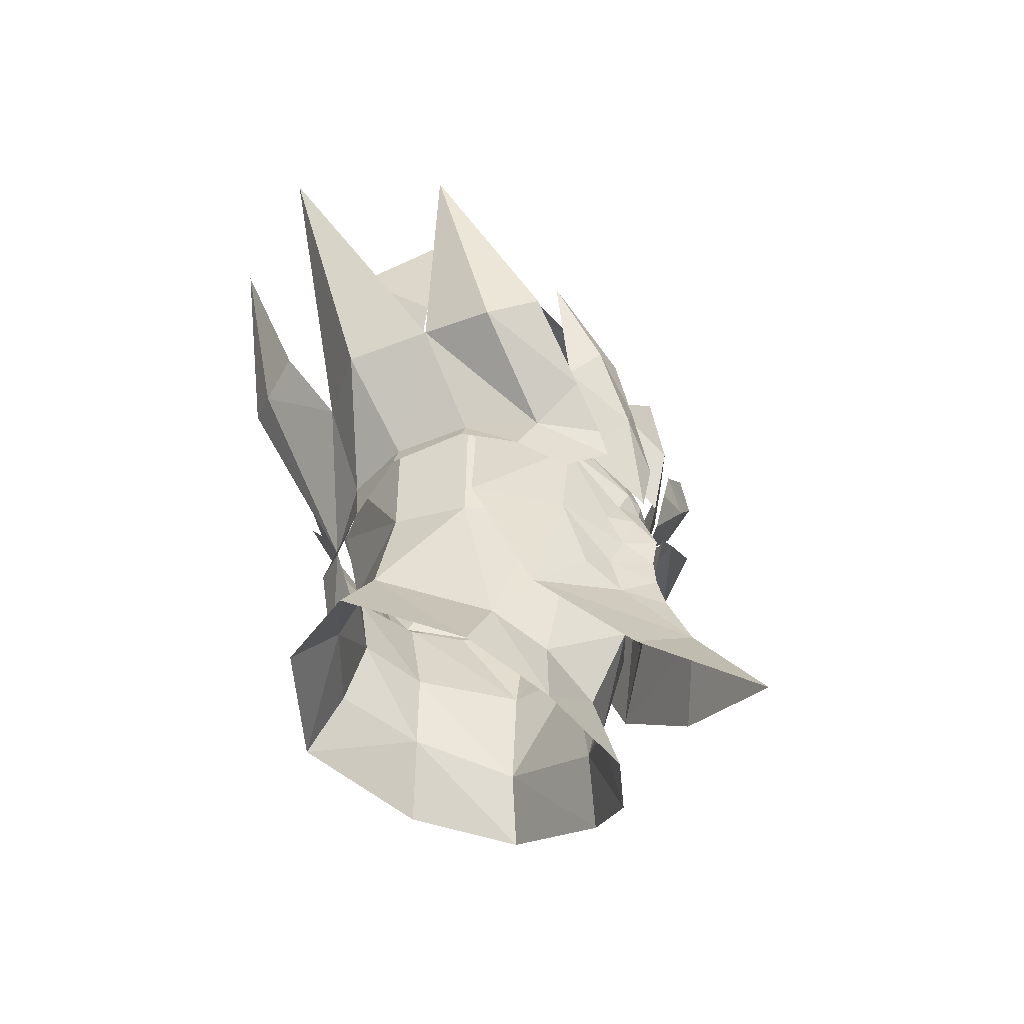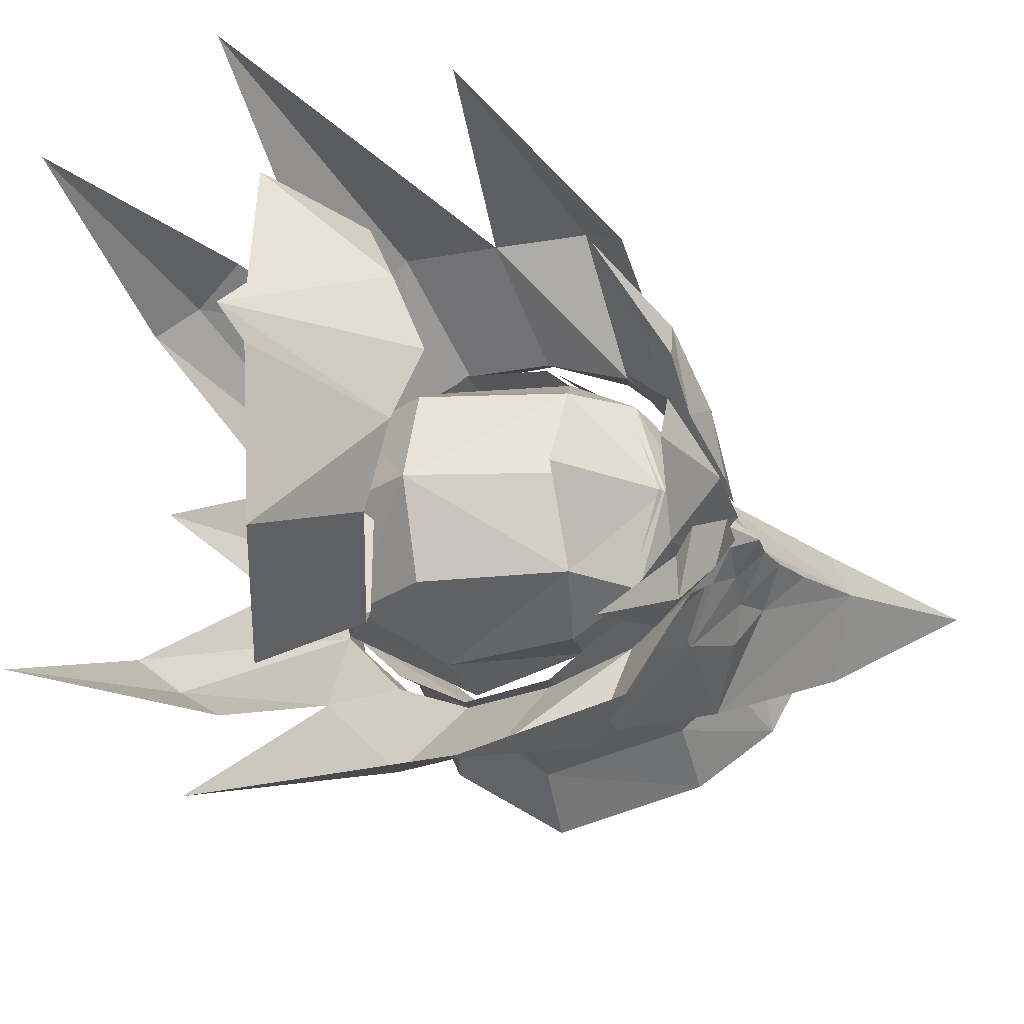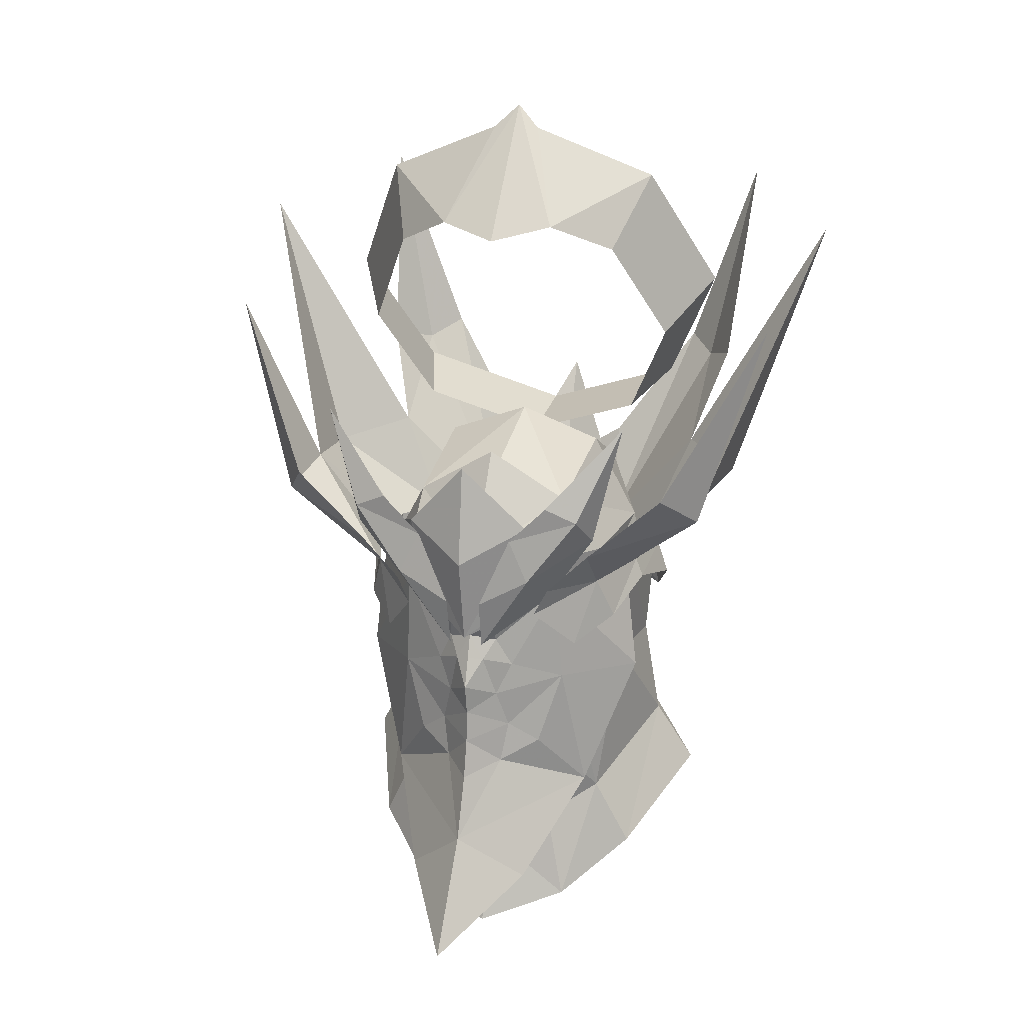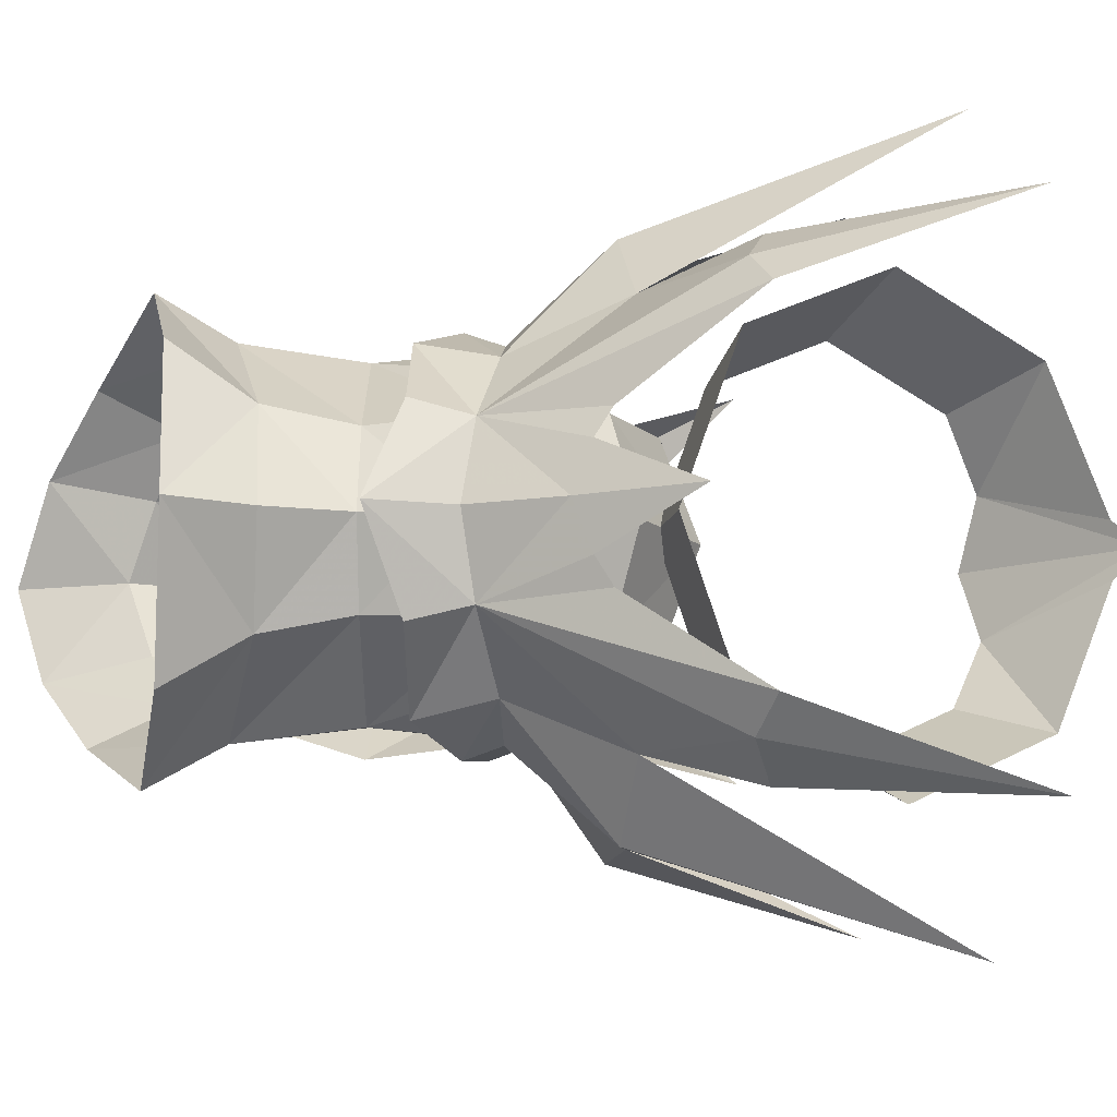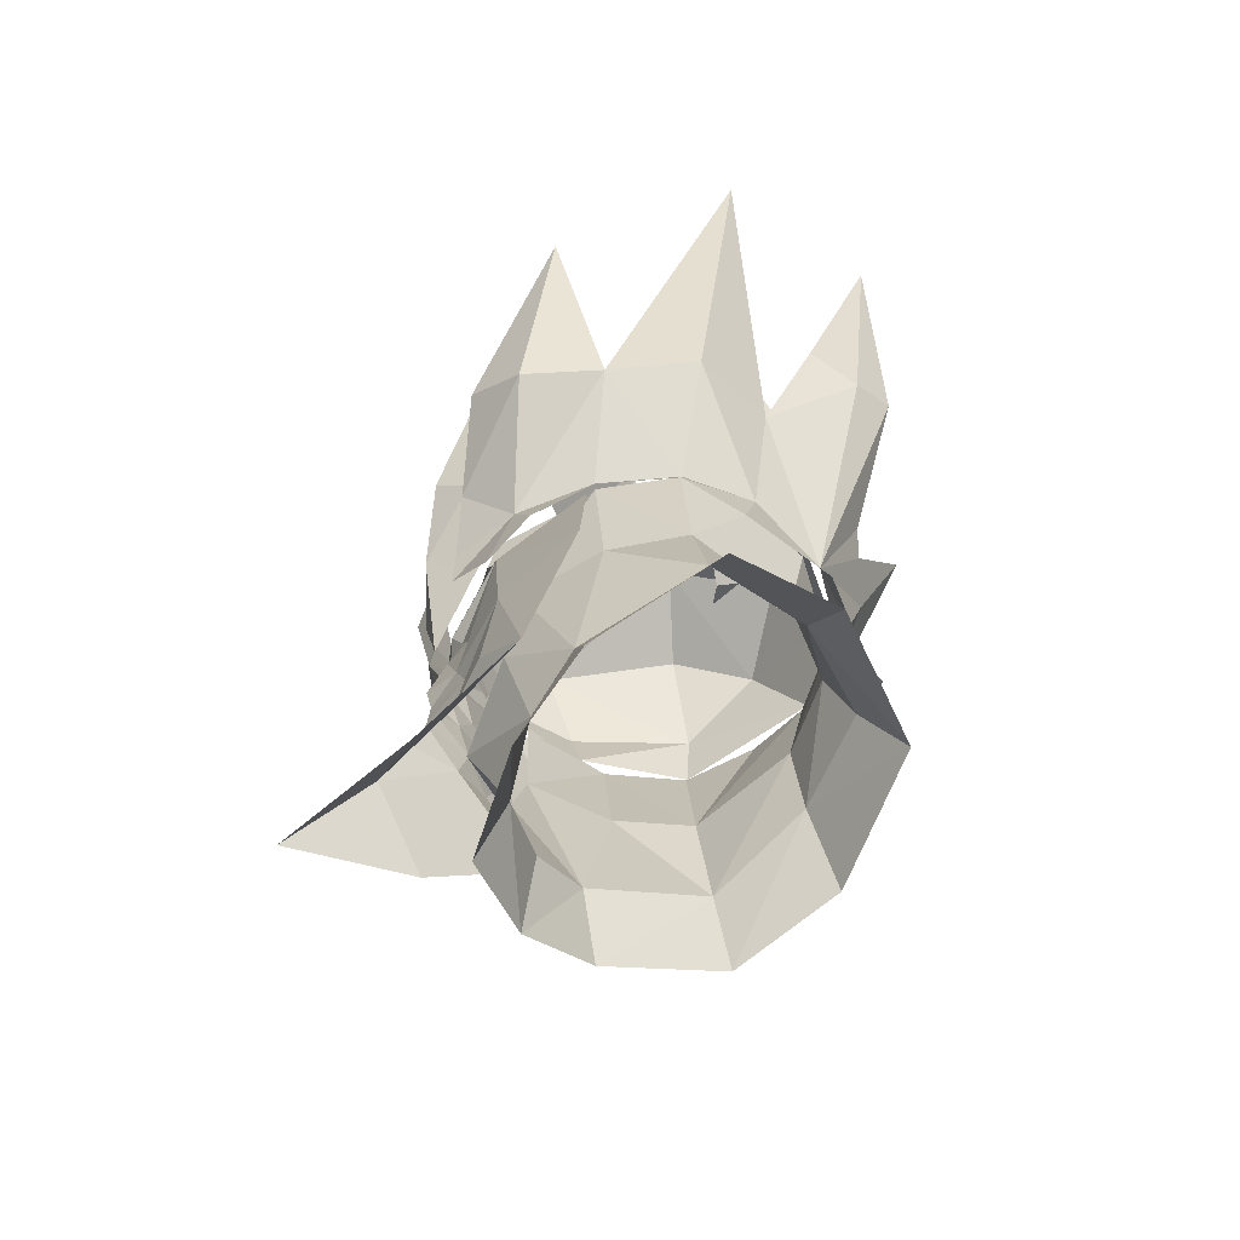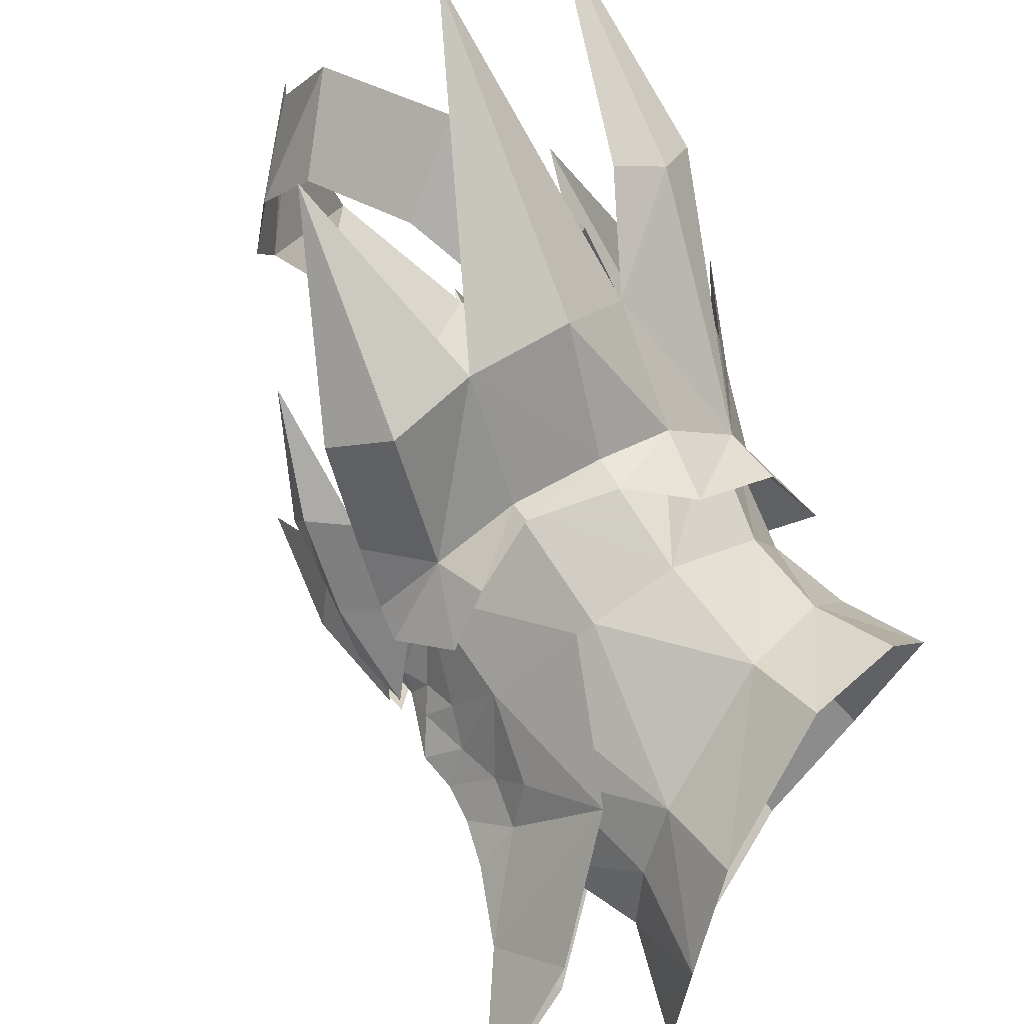
<metadata>
{"format":"obj","ext":"obj","renderer":"f3d","projection":"perspective","resolution":1024,"background":"white","views":[{"elev":-51.9,"azim":26.5,"up":"+Z"},{"elev":-22.4,"azim":24.8,"up":"+Y"},{"elev":16.5,"azim":107.3,"up":"+Z"},{"elev":-11.4,"azim":-87.7,"up":"+Y"},{"elev":-66.0,"azim":-178.6,"up":"+Z"},{"elev":72.8,"azim":149.9,"up":"+Y"}]}
</metadata>
<code>
g common_helmet_59680
v 2.346 0.000531 -2.189
v 1.839 0.4172 -2.052
v 2.219 0.000359 -1.649
v 1.752 0.5677 -0.5198
v 1.352 1.236 -0.7725
v 1.44 1.156 0.6032
v 2.032 0.2017 -0.3881
v 2.131 0.000103 -0.351
v 2.273 0.000165 -0.7721
v 1.883 0.361 -0.9667
v 1.743 0.5116 -1.487
v 2.191 0.000243 -1.2
v 2.026 6.6e-05 -0.02853
v 2.004 0.3024 0.1583
v 1.764 4e-06 1.218
v 2.056 4.7e-05 0.1692
v 1.397 1.071 1.167
v 1.854 0.3507 -0.1151
v 1.538 0.9218 -1.783
v 1.839 -0.4164 -2.052
v 1.752 -0.5675 -0.5198
v 1.44 -1.156 0.6032
v 1.352 -1.236 -0.7725
v 2.032 -0.2014 -0.3881
v 1.883 -0.3606 -0.9667
v 1.743 -0.5111 -1.487
v 2.004 -0.3024 0.1583
v 1.397 -1.071 1.167
v 1.854 -0.3505 -0.1151
v 1.538 -0.9212 -1.783
v 0.9954 1.509 -2.554
v 0.341 2.13 -0.8354
v 2.673 0.0009 -3.056
v 2.176 0.8734 -3.756
v 0.2895 1.933 0.8252
v 0.9954 -1.508 -2.554
v 0.341 -2.13 -0.8354
v 2.179 -0.8697 -3.758
v 0.2895 -1.933 0.8252
v 0.03477 3.151 1.998
v 1.107 3.203 1.751
v 1.194 1.72 0.7273
v 0.183 2.073 0.8029
v 1.747 2.792 2.185
v 1.872 1.746 1.298
v -2.601 0.9714 0.5575
v -1.808 1.8 0.7547
v -1.648 2 -0.1745
v -2.696 1.153 -0.1518
v -3.168 4e-06 -0.5562
v -2.841 4e-06 0.4189
v -3.723 2.037 3.541
v -3.279 2.421 3.311
v -3.184 0.9168 1.962
v -0.8982 2.159 0.7495
v 0.1668 2.172 0.5397
v -0.8845 2.316 0.3068
v 0.9662 1.928 0.1454
v 0.6853 4.063 4.531
v 1.981 0.9736 0.3816
v 1.506 1.467 -0.181
v 1.945 1.165 0.7455
v -1.187 3.25 1.96
v -1.719 4.477 5.693
v -3.576 3.04 6.296
v -2.662 2.825 3.474
v -3.21 4e-06 1.534
v -3.196 0.5888 1.76
v -3.803 4e-06 2.907
v -2.009 2.405 2.171
v 0.03477 -3.151 1.998
v 0.183 -2.073 0.8029
v 1.194 -1.72 0.7273
v 1.107 -3.203 1.751
v 1.872 -1.746 1.298
v 1.747 -2.792 2.185
v -2.601 -0.9714 0.5575
v -2.696 -1.153 -0.1518
v -1.648 -2 -0.1745
v -1.808 -1.8 0.7547
v -2.841 4e-06 0.4189
v -3.168 4e-06 -0.5562
v -3.723 -2.037 3.541
v -3.184 -0.9168 1.962
v -3.279 -2.421 3.311
v -0.8982 -2.159 0.7495
v -0.8845 -2.316 0.3068
v 0.1668 -2.172 0.5397
v 0.9662 -1.928 0.1454
v 0.6853 -4.063 4.531
v 1.506 -1.467 -0.181
v 1.981 -0.9736 0.3816
v 1.945 -1.165 0.7455
v -1.187 -3.25 1.96
v -1.719 -4.477 5.693
v -2.662 -2.825 3.474
v -3.576 -3.04 6.296
v -3.21 4e-06 1.534
v -3.196 -0.5888 1.76
v -3.803 4e-06 2.907
v -2.009 -2.405 2.171
v -2.287 -1.202 -1.705
v -2.647 -1.819 -2.637
v -1.342 -2.672 -2.98
v -1.147 -2.159 -2.103
v -2.885 4e-06 -1.612
v -3.438 4e-06 -2.498
v 1.037 -1.161 -4.543
v 1.497 4e-06 -4.961
v 1.146 4e-06 -3.621
v 0.8911 -0.8845 -3.293
v -2.16 -0.9869 -0.6535
v -0.9818 -1.966 -0.6824
v -2.55 4e-06 -0.6514
v -2.705 4e-06 0.4189
v -2.394 -1.066 0.7084
v 0.1779 -1.989 0.8248
v 0.06696 -1.818 -0.7632
v 1.094 -1.261 -0.8006
v 1.129 -1.186 0.5848
v -1.784 -1.651 0.7899
v 0.3862 -1.536 -2.912
v 0.2451 -2.011 -3.863
v -2.287 1.202 -1.705
v -1.147 2.159 -2.103
v -1.342 2.672 -2.98
v -2.647 1.819 -2.637
v 1.037 1.161 -4.543
v 0.8911 0.8846 -3.293
v -2.16 0.9869 -0.6535
v -0.9818 1.966 -0.6824
v -2.394 1.066 0.7084
v 0.1779 1.989 0.8248
v 1.129 1.186 0.5848
v 1.094 1.261 -0.8006
v 0.06696 1.818 -0.7632
v -1.784 1.651 0.7899
v 0.3862 1.536 -2.912
v 0.2451 2.011 -3.863
v 1.692 4e-06 -2.488
v -0.8912 -2.12 0.847
v 1.246 -0.9756 -1.889
v -0.8912 2.12 0.847
v 1.246 0.9756 -1.889
v 2.089 -0.884 1.707
v 1.521 -1.372 1.534
v 1.573 -1.254 0.6646
v 2.023 -0.6434 0.505
v 2.292 4e-06 0.01913
v 2.522 4e-06 1.211
v 2.089 0.884 1.707
v 2.023 0.6434 0.505
v 1.573 1.254 0.6646
v 1.521 1.372 1.534
v 2.35 4e-06 2.618
v -0.7475 4e-06 2.823
v -2.1 4e-06 2.211
v -1.808 -1.178 1.888
v -0.7692 -1.161 2.396
v 1.804 4e-06 1.124
v 1.305 4e-06 1.948
v 0.8955 -1.113 1.861
v 1.443 -1.153 1.078
v -2.802 4e-06 1.021
v -2.467 -1.039 0.7737
v 0.9136 4e-06 2.129
v 1.953 4e-06 0.5193
v 1.554 -1.022 0.6831
v 0.5864 -1.616 1.047
v 0.4707 -1.573 0.422
v -0.9406 -1.758 1.19
v -0.9092 -1.924 0.4877
v -0.7692 1.161 2.396
v -1.808 1.178 1.888
v 1.443 1.153 1.078
v 0.8955 1.113 1.861
v -2.467 1.039 0.7737
v 1.554 1.022 0.6831
v 0.4707 1.573 0.422
v 0.5864 1.616 1.047
v -0.9092 1.924 0.4877
v -0.9406 1.758 1.19
v 0.9581 4e-06 2.526
v -0.4457 -2.307 4.209
v 0.2043 -1.632 5.533
v -0.589 -2.017 6.546
v -1.393 -2.853 4.909
v -1.096 -1.632 2.885
v -2.196 -2.017 3.272
v -1.365 4e-06 2.337
v -2.529 4e-06 2.594
v 0.6718 -0.8172 5.895
v 0.9558 4e-06 5.692
v -0.448 3e-06 7.534
v -0.2967 -0.3318 7.217
v -0.4457 2.307 4.209
v -1.393 2.853 4.909
v -0.589 2.017 6.546
v 0.2043 1.632 5.533
v -1.096 1.632 2.885
v -2.196 2.017 3.272
v 0.6718 0.8172 5.895
v -0.2967 0.3318 7.217
v 1.79 1.807 1.538
v 2.245 1.678 1.909
v 2.352 0.9772 0.9879
v 1.652 1.101 0.5467
v 2.3 1.235 2.099
v 2.301 0.6918 1.569
v 2.359 0.2491 0.5821
v 2.206 0.2401 -0.09387
v 1.809 2.241 3.236
v 1.79 -1.807 1.538
v 1.652 -1.101 0.5467
v 2.352 -0.9772 0.9879
v 2.245 -1.678 1.909
v 2.301 -0.6918 1.569
v 2.3 -1.235 2.099
v 2.206 -0.2401 -0.09387
v 2.359 -0.2491 0.5821
v 1.809 -2.241 3.236
v 3.641 0.001687 -4.514
f 1 2 3
f 4 5 6
f 7 8 9
f 9 10 7
f 11 12 3
f 11 10 12
f 5 4 10
f 7 13 8
f 14 15 16
f 14 6 17
f 13 7 18
f 14 17 15
f 4 18 7
f 13 14 16
f 13 18 14
f 12 10 9
f 7 10 4
f 11 2 19
f 5 10 11
f 6 14 18
f 18 4 6
f 19 5 11
f 1 3 20
f 21 22 23
f 24 25 9
f 9 8 24
f 26 3 12
f 26 12 25
f 23 25 21
f 24 8 13
f 27 16 15
f 27 28 22
f 13 29 24
f 27 15 28
f 21 24 29
f 13 16 27
f 13 27 29
f 12 9 25
f 24 21 25
f 26 30 20
f 23 26 25
f 22 29 27
f 29 22 21
f 30 26 23
f 2 31 19
f 19 31 5
f 5 32 6
f 33 34 31
f 32 35 6
f 31 32 5
f 1 33 2
f 33 31 2
f 20 30 36
f 30 23 36
f 23 22 37
f 33 36 38
f 37 22 39
f 36 23 37
f 1 20 33
f 33 20 36
f 2 11 3
f 3 26 20
f 40 41 42
f 42 43 40
f 41 44 45
f 45 42 41
f 46 47 48
f 48 49 46
f 46 49 50
f 50 51 46
f 52 53 46
f 46 54 52
f 55 43 56
f 56 57 55
f 43 42 58
f 44 41 59
f 41 40 59
f 42 60 61
f 42 62 60
f 45 62 42
f 63 64 40
f 53 65 66
f 57 47 55
f 47 63 55
f 67 68 46
f 68 67 69
f 67 46 51
f 53 52 65
f 63 70 64
f 46 68 54
f 53 66 70
f 46 70 47
f 46 53 70
f 40 55 63
f 43 58 56
f 47 70 63
f 43 55 40
f 58 42 61
f 48 47 57
f 71 72 73
f 73 74 71
f 74 73 75
f 75 76 74
f 77 78 79
f 79 80 77
f 77 81 82
f 82 78 77
f 83 84 77
f 77 85 83
f 86 87 88
f 88 72 86
f 72 89 73
f 76 90 74
f 74 90 71
f 73 91 92
f 73 92 93
f 75 73 93
f 94 71 95
f 85 96 97
f 87 86 80
f 80 86 94
f 98 77 99
f 99 100 98
f 98 81 77
f 85 97 83
f 94 95 101
f 77 84 99
f 85 101 96
f 77 80 101
f 77 101 85
f 71 94 86
f 72 88 89
f 80 94 101
f 72 71 86
f 89 91 73
f 79 87 80
f 102 103 104
f 104 105 102
f 102 106 107
f 107 103 102
f 108 109 110
f 110 111 108
f 112 102 105
f 105 113 112
f 114 106 102
f 102 112 114
f 115 114 112
f 112 116 115
f 117 118 119
f 119 120 117
f 116 112 113
f 113 121 116
f 122 123 108
f 108 111 122
f 124 125 126
f 126 127 124
f 124 127 107
f 107 106 124
f 128 129 110
f 110 109 128
f 130 131 125
f 125 124 130
f 114 130 124
f 124 106 114
f 115 132 130
f 130 114 115
f 133 134 135
f 135 136 133
f 132 137 131
f 131 130 132
f 138 129 128
f 128 139 138
f 123 122 105
f 123 105 104
f 110 140 111
f 122 119 118
f 113 141 121
f 117 141 113
f 142 119 122
f 118 113 105
f 117 113 118
f 122 118 105
f 111 142 122
f 111 140 142
f 139 125 138
f 139 126 125
f 110 129 140
f 138 136 135
f 131 137 143
f 133 131 143
f 144 138 135
f 136 125 131
f 133 136 131
f 138 125 136
f 129 138 144
f 129 144 140
f 145 146 147
f 147 148 145
f 145 148 149
f 149 150 145
f 151 152 153
f 153 154 151
f 151 150 149
f 149 152 151
f 150 155 145
f 150 151 155
f 156 157 158
f 158 159 156
f 160 161 162
f 162 163 160
f 164 165 158
f 158 157 164
f 156 159 162
f 162 166 156
f 167 160 163
f 163 168 167
f 168 163 169
f 169 170 168
f 170 169 171
f 171 172 170
f 156 173 174
f 174 157 156
f 160 175 176
f 176 161 160
f 164 157 174
f 174 177 164
f 156 166 176
f 176 173 156
f 167 178 175
f 175 160 167
f 178 179 180
f 180 175 178
f 179 181 182
f 182 180 179
f 162 161 183
f 162 169 163
f 162 159 171
f 158 171 159
f 169 162 171
f 171 158 165
f 162 183 166
f 165 172 171
f 176 183 161
f 176 175 180
f 176 182 173
f 174 173 182
f 180 182 176
f 182 177 174
f 176 166 183
f 177 182 181
f 184 185 186
f 186 187 184
f 188 184 187
f 187 189 188
f 190 188 189
f 189 191 190
f 192 193 194
f 194 195 192
f 196 197 198
f 198 199 196
f 200 201 197
f 197 196 200
f 190 191 201
f 201 200 190
f 202 203 194
f 194 193 202
f 195 186 192
f 203 202 198
f 192 186 185
f 198 202 199
f 204 205 206
f 206 207 204
f 205 208 209
f 209 206 205
f 206 210 211
f 211 207 206
f 205 204 212
f 210 206 209
f 208 205 212
f 213 214 215
f 215 216 213
f 216 215 217
f 217 218 216
f 215 214 219
f 219 220 215
f 216 221 213
f 220 217 215
f 218 221 216
f 38 222 33
f 33 222 34

</code>
